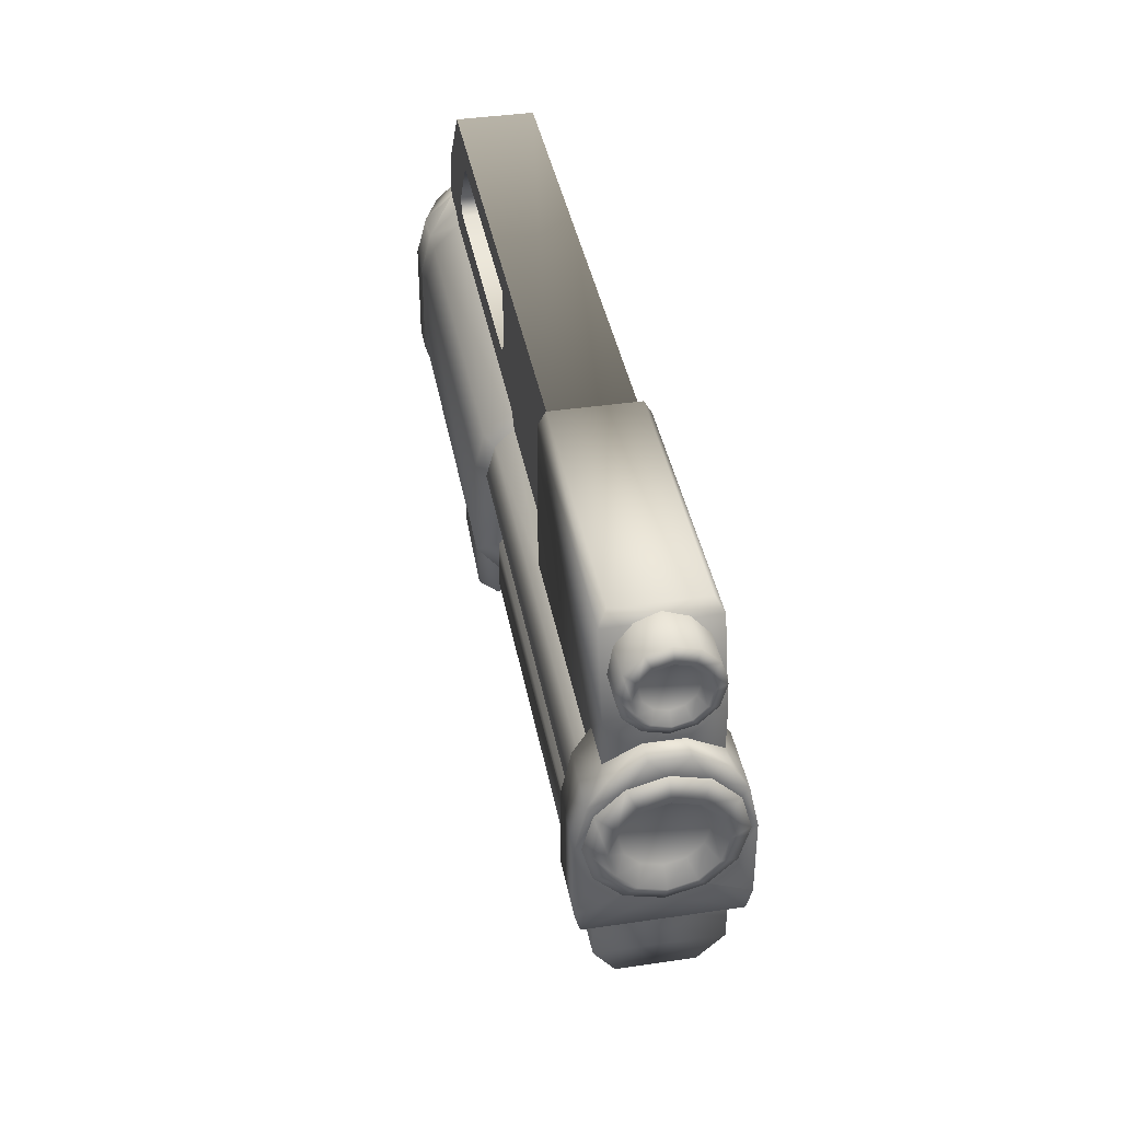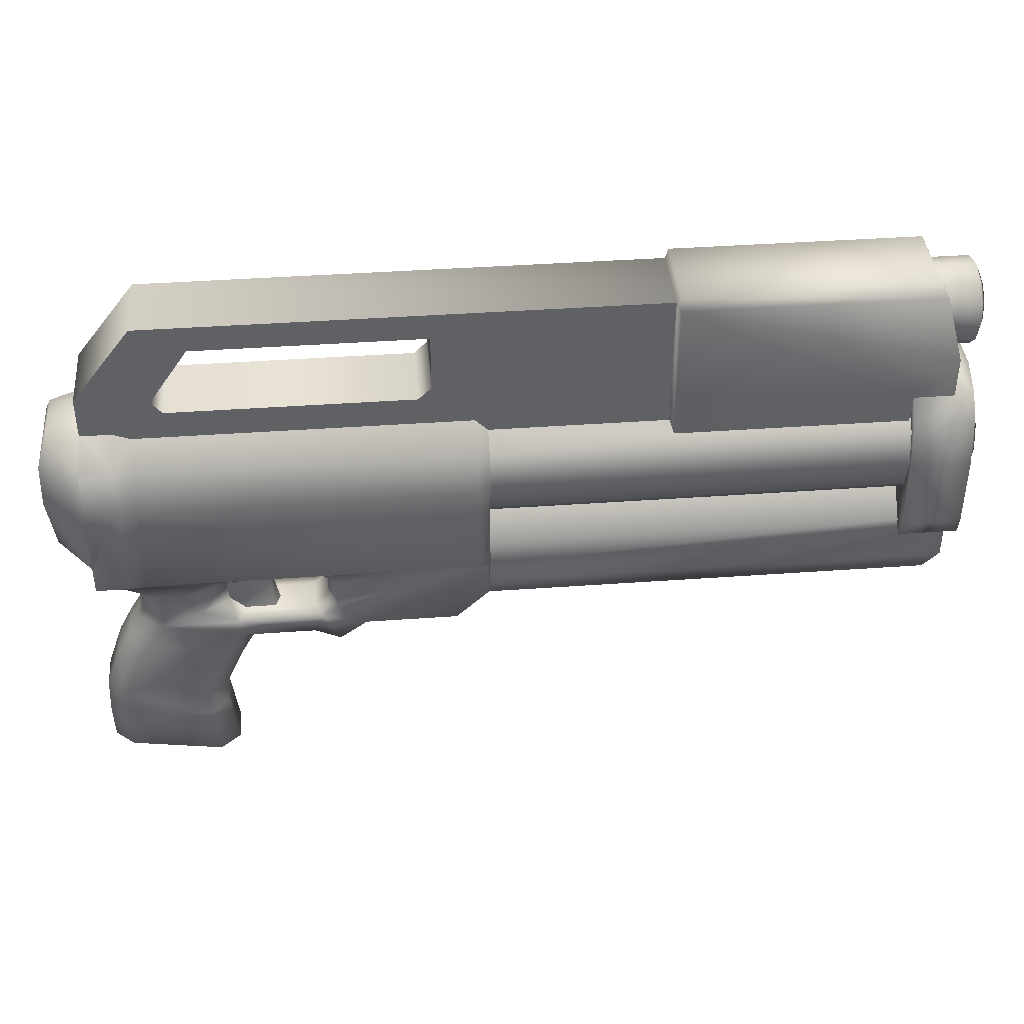
<metadata>
{"format":"obj","ext":"obj","renderer":"f3d","projection":"perspective","resolution":1024,"background":"white","views":[{"elev":39.4,"azim":-100.4,"up":"+Y"},{"elev":40.4,"azim":174.9,"up":"+Y"}]}
</metadata>
<code>
o model.obj
v 0.114 1.344 0.1978
v 0.114 1.344 -0.1978
v -4.058 1.375 0.2484
v -4.058 1.375 -0.2484
v -3.846 0.8482 0.2917
v -1.674 0.8482 0.2917
v -3.846 1.017 0.3368
v -1.674 1.017 0.3368
v -3.846 1.185 0.2917
v -1.674 1.185 0.2917
v -4.161 0.5413 0.3491
v -3.846 0.5413 0.3491
v -4.161 1.022 0.3751
v -3.846 1.022 0.3751
v -4.058 1.458 0.08693
v -4.161 1.458 0.08693
v -4.058 1.458 -0.08693
v -4.161 1.458 -0.08693
v -3.846 1.245 0.3281
v -4.161 1.245 0.3281
v -3.846 1.375 0.2498
v -4.161 1.375 0.2498
v -3.846 0.6389 0.3751
v -4.161 0.6389 0.3751
v -1.674 0.5903 0.2846
v 0.3667 -0.6531 0.1769
v 0.3605 -0.4648 0.1769
v -0.1005 -0.4648 0.1769
v -0.09157 -0.6531 0.1769
v 0.2652 -0.232 0.1769
v 0.1527 -0.07795 0.1769
v -0.2977 -0.0642 0.1769
v -0.1919 -0.232 0.1769
v 0.3605 -0.8557 0.1769
v -0.1304 -0.9402 0.1769
v -0.2346 -0.9402 0.08846
v -0.2346 -0.9402 -0.08846
v 0.4682 -0.6531 0.08846
v 0.457 -0.4495 0.08846
v -0.1958 -0.6531 0.08846
v 0.3705 -0.2051 0.08846
v -0.2154 -0.4648 -0.08846
v -0.3103 -0.262 -0.08846
v 0.2901 -0.05265 -0.08846
v 0.3705 -0.2051 -0.08846
v -0.422 -0.0642 0.08846
v -0.3103 -0.262 0.08846
v 0.4619 -0.8557 0.08846
v -0.2154 -0.4648 0.08846
v 0.0985 0.03235 0.1769
v -0.3085 0.03235 0.1769
v 0.2356 0.03235 -0.08846
v -0.8548 -0.1284 0.1769
v -1 -0.02286 0.1769
v -0.7689 0.03235 0.1769
v -0.7171 -0.0642 0.1769
v -0.3469 0.04532 0.08846
v -0.7218 0.04532 0.08846
v -0.422 -0.0642 -0.08846
v 0.07691 0.1213 0.1769
v -0.1207 0.1213 0.1769
v 0.2356 0.03235 0.08846
v 0.198 0.1213 0.08846
v -0.3469 0.04532 -0.08846
v -0.2665 0.1213 -0.08846
v 0.1023 0.2509 0.187
v -0.07234 0.2509 0.187
v 0.2157 0.2509 0.09351
v -0.2562 0.2509 -0.09351
v 0.268 0.3504 0.2106
v -0.1703 0.3504 0.2106
v 0.3412 0.35 0.08846
v -0.342 0.3327 -0.08846
v -0.708 0.3327 -0.08846
v -0.8037 0.1388 0.08846
v -0.8535 0.1175 0.1769
v -0.8526 0.2699 0.1769
v -0.8028 0.2465 0.08846
v -0.708 0.3327 0.08846
v -0.7616 0.3504 0.1764
v -0.7218 0.04532 -0.08846
v -0.2665 0.1213 0.08846
v -0.2562 0.2509 0.09351
v -0.342 0.3327 0.08846
v -0.8037 0.1388 -0.08846
v -0.8028 0.2465 -0.08846
v 0.4682 -0.6531 -0.08846
v 0.457 -0.4495 -0.08846
v -0.1958 -0.6531 -0.08846
v 0.2901 -0.05265 0.08846
v 0.4619 -0.8557 -0.08846
v 0.198 0.1213 -0.08846
v 0.2157 0.2509 -0.09351
v 0.3412 0.35 -0.08846
v -1.674 0.3504 0.1764
v -1.495 -0.02286 0.1769
v -1.674 0.1476 0.1769
v -1.674 0.7255 0.169
v -1.608 1.21 0.333
v -1.608 1.018 0.3845
v -1.608 1.344 0.1978
v -1.608 0.5179 0.3845
v 0.2056 1.036 0.3961
v 0.2056 1.234 0.343
v 0.114 1.21 0.333
v 0.114 1.018 0.3845
v 0.2056 1.379 0.1981
v 0.114 0.5179 0.3845
v 0.2056 0.5177 0.3961
v 0.3816 1.036 0.3961
v 0.3816 1.234 0.343
v 0.3816 1.379 0.1981
v 0.3669 1.379 0.1981
v 0.3816 1.432 -0
v 0.3669 1.432 -0
v 0.3816 0.5177 0.3961
v 0.3816 0.668 0.3961
v 0.5848 1.036 0.292
v 0.5838 1.234 0.2529
v 0.5414 1.358 0.146
v 0.5414 1.358 -0.146
v 0.5838 1.234 -0.2529
v 0.5848 1.036 -0.292
v 0.544 0.7768 0.292
v 0.544 0.7768 -0.292
v 0.4878 0.7394 -0.1773
v 0.4878 0.7394 0.1773
v 0.3816 0.6697 0.2106
v -4.114 0.5413 0.2846
v -1.674 0.4404 0.2846
v -4.161 0.6792 -0
v -4.161 0.7244 0.1687
v -4.161 0.8479 0.2923
v -4.161 1.017 0.3375
v -4.161 1.185 0.2923
v -4.161 1.309 0.1687
v -4.161 1.354 -0
v -3.851 0.5903 0.2846
v -3.851 0.7255 0.169
v -3.851 0.5413 0.2846
v -3.846 0.8482 -0.2917
v -1.674 0.8482 -0.2917
v -3.846 1.017 -0.3368
v -1.674 1.017 -0.3368
v -3.846 1.185 -0.2917
v -1.674 1.185 -0.2917
v -4.161 0.5413 -0.3491
v -3.846 0.5413 -0.3491
v -4.161 1.022 -0.3751
v -3.846 1.022 -0.3751
v -3.846 1.245 -0.3281
v -4.161 1.245 -0.3281
v -3.846 1.375 -0.2498
v -4.161 1.375 -0.2498
v -3.846 0.6389 -0.3751
v -4.161 0.6389 -0.3751
v -1.674 0.5903 -0.2846
v 0.3667 -0.6531 -0.1769
v 0.3605 -0.4648 -0.1769
v -0.1005 -0.4648 -0.1769
v -0.09157 -0.6531 -0.1769
v 0.2652 -0.232 -0.1769
v 0.1527 -0.07795 -0.1769
v -0.2977 -0.0642 -0.1769
v -0.1919 -0.232 -0.1769
v 0.3605 -0.8557 -0.1769
v -0.1304 -0.9402 -0.1769
v 0.0985 0.03235 -0.1769
v -0.3085 0.03235 -0.1769
v -0.8548 -0.1284 -0.1769
v -1 -0.02286 -0.1769
v -0.7689 0.03235 -0.1769
v -0.7171 -0.0642 -0.1769
v 0.07691 0.1213 -0.1769
v -0.1207 0.1213 -0.1769
v 0.1023 0.2509 -0.187
v -0.07234 0.2509 -0.187
v 0.268 0.3504 -0.2106
v -0.1703 0.3504 -0.2106
v -0.8535 0.1175 -0.1769
v -0.8526 0.2699 -0.1769
v -0.7616 0.3504 -0.1764
v -1.674 0.3504 -0.1764
v -1.495 -0.02286 -0.1769
v -1.674 0.1476 -0.1769
v -1.674 0.7255 -0.169
v -1.608 1.21 -0.333
v -1.608 1.018 -0.3845
v -1.608 1.344 -0.1978
v -1.608 0.5179 -0.3845
v 0.2056 1.036 -0.3961
v 0.2056 1.234 -0.343
v 0.114 1.21 -0.333
v 0.114 1.018 -0.3845
v 0.2056 1.379 -0.1981
v 0.114 0.5179 -0.3845
v 0.2056 0.5177 -0.3961
v 0.3816 1.036 -0.3961
v 0.3816 1.234 -0.343
v 0.3816 1.379 -0.1981
v 0.3669 1.379 -0.1981
v 0.3816 0.5177 -0.3961
v 0.3816 0.668 -0.3961
v 0.3816 0.6697 -0.2106
v -4.114 0.5413 -0.2846
v -1.674 0.4404 -0.2846
v -4.161 0.7244 -0.1687
v -4.161 0.8479 -0.2923
v -4.161 1.017 -0.3375
v -4.161 1.185 -0.2923
v -4.161 1.309 -0.1687
v -3.851 0.5903 -0.2846
v -3.851 0.7255 -0.169
v -3.851 0.5413 -0.2846
v -1.674 1.279 0.1978
v -1.674 1.279 -0.1978
v -3.846 1.228 0.2484
v -3.846 1.228 -0.2484
v -0.5118 0.04447 -0.07232
v -0.4823 0.1908 -0.07232
v -0.2485 0.1908 -0.07232
v -0.2485 0.04447 -0.07232
v -0.4823 0.1908 0.07232
v -0.5118 0.04447 0.07232
v -0.2485 0.04447 0.07232
v -0.2485 0.1908 0.07232
v -0.5118 0.3371 0.07232
v -0.2485 0.3371 0.07232
v -0.5364 0.04447 -0
v -0.5068 0.1908 -0
v -0.5364 0.3371 -0
v -0.5118 0.3371 -0.07232
v -0.2485 0.3371 -0.07232
v -4.136 1.793 0.2223
v -4.136 1.904 0.1925
v -4.166 1.873 0.138
v -4.166 1.793 0.1593
v -4.136 1.601 0.1111
v -4.136 1.571 -0
v -3.927 1.571 -0
v -3.927 1.601 0.1111
v -4.136 1.682 0.1925
v -3.927 1.682 0.1925
v -3.927 1.793 0.2223
v -3.927 1.904 0.1925
v -4.136 1.793 -0.2223
v -4.136 1.904 -0.1925
v -3.927 1.904 -0.1925
v -3.927 1.793 -0.2223
v -4.136 1.682 -0.1925
v -3.927 1.682 -0.1925
v -4.136 1.601 -0.1111
v -3.927 1.601 -0.1111
v -4.136 1.986 0.1111
v -3.927 1.986 0.1111
v -4.136 2.015 -0
v -3.927 2.016 -0
v -4.136 1.986 -0.1111
v -3.927 1.986 -0.1111
v -4.113 1.793 -0
v -4.166 1.634 -0
v -4.166 1.655 0.07967
v -4.166 1.713 0.138
v -4.166 1.873 -0.138
v -4.166 1.793 -0.1593
v -4.166 1.713 -0.138
v -4.166 1.655 -0.07967
v -4.166 1.931 0.07967
v -4.166 1.953 -0
v -4.166 1.931 -0.07967
v -4.113 1.671 -0
v -4.113 1.687 0.06115
v -4.113 1.732 0.1059
v -4.113 1.793 0.1223
v -4.113 1.854 0.1059
v -4.113 1.854 -0.1059
v -4.113 1.793 -0.1223
v -4.113 1.732 -0.1059
v -4.113 1.687 -0.06115
v -4.113 1.899 0.06115
v -4.113 1.915 -0
v -4.113 1.899 -0.06115
v -4.128 1.184 -0.09542
v -4.128 1.209 -0
v -4.128 1.184 0.09542
v -4.128 0.8532 -0.09542
v -4.128 0.9231 -0.1653
v -4.128 1.019 -0.1908
v -4.128 1.114 -0.1653
v -4.128 1.114 0.1653
v -4.128 1.019 0.1908
v -4.128 0.9231 0.1653
v -4.128 0.8532 0.09542
v -4.128 0.8277 -0
v -4.211 1.234 -0.1243
v -4.211 1.267 -0
v -4.211 1.234 0.1243
v -4.211 0.8032 -0.1243
v -4.211 0.8942 -0.2153
v -4.211 1.019 -0.2487
v -4.211 1.143 -0.2153
v -4.211 0.8942 0.2153
v -4.211 0.8032 0.1243
v -4.211 0.7699 -0
v -4.128 1.019 -0
v -3.838 1.319 -0.1734
v -4.164 1.319 -0.1734
v -3.838 1.366 -0
v -4.164 1.365 -0
v -3.838 1.319 0.1734
v -4.164 1.319 0.1734
v -3.838 0.7181 -0.1734
v -4.164 0.7181 -0.1734
v -3.838 0.8451 -0.3004
v -4.164 0.8451 -0.3004
v -3.838 1.019 -0.3469
v -3.838 1.192 -0.3004
v -4.164 1.192 -0.3004
v -3.846 0.8482 0.2917
v -3.851 0.7255 0.169
v -1.674 0.7255 0.169
v -1.674 0.8482 0.2917
v -3.846 1.017 0.3368
v -1.674 1.017 0.3368
v -3.846 1.185 0.2917
v -1.674 1.185 0.2917
v -2.62 1.228 0.2484
v -3.846 1.228 0.2484
v -1.674 1.279 0.1978
v -2.601 1.279 0.1978
v -2.62 1.228 -0.2484
v -2.601 1.279 -0.1978
v -1.674 1.279 -0.1978
v -1.674 1.185 -0.2917
v -3.846 1.185 -0.2917
v -1.674 1.017 -0.3368
v -3.846 1.017 -0.3368
v -3.846 1.228 -0.2484
v -1.674 0.8482 -0.2917
v -1.674 0.7255 -0.169
v -3.851 0.7255 -0.169
v -3.846 0.8482 -0.2917
v -2.62 2.047 0.2099
v -2.62 2.047 -0.2099
v -3.912 2.047 -0.2099
v -3.912 2.047 0.2099
v 0.05156 2.001 0.1978
v 0.05156 2.001 -0.1978
v -2.601 2.001 -0.1978
v -2.601 2.001 0.1978
v -3.947 1.98 0.2484
v -3.947 1.98 -0.2484
v -0.2111 1.862 -0.1978
v -1.394 1.862 -0.1978
v -2.62 1.98 0.2484
v 0.3669 1.595 -0.1978
v 0.3669 1.595 0.1978
v -0.2111 1.862 0.1978
v -2.62 1.98 -0.2484
v -4.058 1.595 -0.2484
v -4.058 1.595 0.2484
v -1.394 1.862 0.1978
v 0.3669 1.432 -0
v -0.00393 1.563 -0.1978
v -0.00393 1.563 0.1978
v -1.394 1.563 -0.1978
v -0.0605 1.496 -0.1978
v -2.601 1.279 0.1978
v -2.62 1.228 0.2484
v 0.3669 1.379 0.1981
v 0.3669 1.379 -0.1981
v -0.0605 1.496 0.1978
v -4.058 1.458 -0.08693
v -4.058 1.458 0.08693
v -3.846 1.375 0.2498
v -2.62 1.228 -0.2484
v -2.601 1.279 -0.1978
v -3.846 1.375 -0.2498
v -1.394 1.563 0.1978
v -1.326 1.496 -0.1978
v -1.326 1.496 0.1978
v -4.058 1.375 0.2484
v -4.058 1.375 -0.2484
v -3.846 1.228 0.2484
v -3.846 1.228 -0.2484
v -1.608 1.344 0.1978
v -2.601 2.001 0.1978
v -2.601 1.279 0.1978
v -1.394 1.563 0.1978
v -1.394 1.862 0.1978
v -0.2111 1.862 0.1978
v 0.05156 2.001 0.1978
v -1.326 1.496 0.1978
v -1.674 1.279 0.1978
v 0.114 1.344 0.1978
v -0.0605 1.496 0.1978
v 0.2056 1.379 0.1981
v 0.3669 1.595 0.1978
v 0.3669 1.379 0.1981
v -0.00393 1.563 0.1978
v 0.3669 1.595 -0.1978
v -0.0605 1.496 -0.1978
v -0.00393 1.563 -0.1978
v 0.2056 1.379 -0.1981
v 0.114 1.344 -0.1978
v 0.3669 1.379 -0.1981
v -0.2111 1.862 -0.1978
v 0.05156 2.001 -0.1978
v -1.394 1.862 -0.1978
v -2.601 2.001 -0.1978
v -1.394 1.563 -0.1978
v -1.608 1.344 -0.1978
v -2.601 1.279 -0.1978
v -1.674 1.279 -0.1978
v -1.326 1.496 -0.1978
v -1.674 0.1476 -0.1769
v -1.674 0.1476 0.1769
v -4.063 0.1476 0.1769
v -4.063 0.1476 -0.1769
v -1.674 0.3299 0.2846
v -4.114 0.3299 0.2846
v -4.114 0.3299 -0.2846
v -1.674 0.3299 -0.2846
v -3.851 0.5413 -0.2846
v -1.674 0.4404 -0.2846
v -1.674 0.4404 0.2846
v -3.851 0.5413 0.2846
v -3.851 0.5903 -0.2846
v -1.674 0.5903 -0.2846
v -1.674 0.5903 0.2846
v -3.851 0.5903 0.2846
v -3.851 0.7255 -0.169
v -1.674 0.7255 -0.169
v -1.674 0.7255 0.169
v -3.851 0.7255 0.169
v -4.114 0.5413 -0.2846
v -4.114 0.5413 0.2846
v -1.674 0.3504 0.1764
v -1.674 0.3504 -0.1764
v -4.164 1.019 -0.3469
v -3.838 1.192 0.3004
v -3.838 1.019 0.3469
v -3.838 0.8451 0.3004
v -4.164 0.8451 0.3004
v -3.838 0.7181 0.1734
v -3.838 0.6716 -0
v -4.164 0.6716 -0
v -4.164 0.7181 0.1734
v -4.211 1.019 0.2487
v -4.211 1.143 0.2153
v -4.164 1.192 0.3004
v -4.164 1.019 0.3469
f 12 23 24 11
f 16 15 17 18
f 13 14 19 20
f 23 14 13 24
f 26 27 28 29
f 30 31 32 33
f 34 26 29 35
f 28 27 30 33
f 31 50 51 32
f 32 51 55 56
f 51 57 58 55
f 56 55 54 53
f 51 50 60 61
f 61 60 66 67
f 67 66 70 71
f 55 58 75 76
f 77 78 79 80
f 57 82 65 64
f 57 51 61 82
f 82 61 67 83
f 83 67 71 84
f 84 71 80 79
f 171 170 53 54
f 46 56 173 59
f 56 53 170 173
f 46 32 56
f 95 54 76
f 171 54 96 184
f 54 95 96
f 184 96 97 185
f 75 78 77 76
f 54 55 76
f 76 77 95
f 99 100 106 105
f 101 99 105 1
f 100 102 108 106
f 130 95 80
f 120 114 112
f 123 122 119 118
f 122 121 120 119
f 118 124 125 123
f 125 124 127 126
f 95 77 80
f 80 71 108
f 71 70 108
f 97 96 95
f 80 102 130
f 108 102 80
f 25 130 102
f 10 8 100 99
f 215 10 99 101
f 25 102 6
f 25 6 98
f 7 9 19 14
f 9 217 21 19
f 129 140 12 11
f 138 139 5
f 5 23 138
f 14 23 5 7
f 137 16 18
f 11 132 131
f 24 133 132
f 132 11 24
f 13 134 133
f 133 24 13
f 136 22 16
f 16 137 136
f 13 20 135
f 13 135 134
f 20 22 136
f 20 136 135
f 147 156 155 148
f 152 151 150 149
f 156 149 150 155
f 161 160 159 158
f 165 164 163 162
f 167 161 158 166
f 165 162 159 160
f 164 169 168 163
f 173 172 169 164
f 172 81 64 169
f 170 171 172 173
f 175 174 168 169
f 177 176 174 175
f 179 178 176 177
f 180 85 81 172
f 182 74 86 181
f 64 81 58 57
f 82 83 69 65
f 83 84 73 69
f 84 79 74 73
f 81 85 75 58
f 86 74 79 78
f 65 175 169 64
f 69 177 175 65
f 73 179 177 69
f 74 182 179 73
f 173 164 59
f 180 171 183
f 184 183 171
f 180 181 86 85
f 85 86 78 75
f 180 172 171
f 183 181 180
f 193 194 188 187
f 2 193 187 189
f 194 196 190 188
f 182 183 206
f 182 181 183
f 196 179 182
f 196 178 179
f 183 184 185
f 206 190 182
f 182 190 196
f 190 206 157
f 187 188 144 146
f 189 187 146 216
f 142 190 157
f 186 142 157
f 150 151 145 143
f 147 148 214 205
f 141 213 212
f 212 155 141
f 143 141 155 150
f 131 207 147
f 207 208 156
f 156 147 207
f 208 209 149
f 149 156 208
f 18 154 211
f 211 137 18
f 210 152 149
f 209 210 149
f 211 154 152
f 210 211 152
f 147 205 129 11
f 131 147 11
f 167 166 34 35
f 35 36 37 167
f 166 91 48 34
f 114 120 121
f 121 200 114
f 21 3 19
f 3 22 20
f 3 20 19
f 15 16 22
f 15 22 3
f 151 153 218 145
f 151 4 153
f 151 152 4
f 152 154 4
f 4 154 17
f 154 18 17
f 100 8 6
f 6 102 100
f 142 144 188
f 142 188 190
f 117 128 127
f 127 124 117
f 128 117 116
f 126 204 203
f 126 203 125
f 202 203 204
f 117 124 118
f 118 110 117
f 203 198 123
f 123 125 203
f 119 111 110
f 110 118 119
f 120 112 111
f 111 119 120
f 198 199 122
f 198 122 123
f 199 200 121
f 199 121 122
f 234 235 236 237
f 238 239 240 241
f 242 238 241 243
f 234 242 243 244
f 235 234 244 245
f 246 247 248 249
f 250 246 249 251
f 252 250 251 253
f 239 252 253 240
f 254 235 245 255
f 256 254 255 257
f 258 256 257 259
f 247 258 259 248
f 260 271 272
f 260 272 273
f 260 273 274
f 260 274 275
f 260 276 277
f 260 277 278
f 260 278 279
f 260 279 271
f 260 275 280
f 260 280 281
f 260 281 282
f 260 282 276
f 239 238 262 261
f 238 242 263 262
f 242 234 237 263
f 247 246 265 264
f 246 250 266 265
f 250 252 267 266
f 252 239 261 267
f 235 254 268 236
f 254 256 269 268
f 256 258 270 269
f 258 247 264 270
f 261 262 272 271
f 262 263 273 272
f 263 237 274 273
f 237 236 275 274
f 264 265 277 276
f 265 266 278 277
f 266 267 279 278
f 267 261 271 279
f 236 268 280 275
f 268 269 281 280
f 269 270 282 281
f 270 264 276 282
f 220 221 222
f 222 219 220
f 223 224 225
f 223 225 226
f 223 226 228
f 228 227 223
f 224 223 230
f 230 229 224
f 219 229 230
f 230 220 219
f 230 223 227
f 230 227 231
f 230 231 232
f 232 220 230
f 220 232 233
f 220 233 221
f 26 38 39
f 39 27 26
f 27 39 41
f 27 41 30
f 34 48 38
f 38 26 34
f 50 62 63
f 50 63 60
f 63 68 66
f 66 60 63
f 68 72 70
f 70 66 68
f 87 88 39
f 87 39 38
f 88 45 41
f 88 41 39
f 90 41 45
f 90 45 44
f 91 87 38
f 91 38 48
f 62 90 44
f 62 44 52
f 52 92 63
f 52 63 62
f 92 93 68
f 92 68 63
f 93 94 72
f 93 72 68
f 90 31 30
f 90 30 41
f 62 50 31
f 62 31 90
f 88 87 158
f 88 158 159
f 45 88 159
f 159 162 45
f 87 91 166
f 87 166 158
f 92 52 168
f 168 174 92
f 176 93 92
f 176 92 174
f 178 94 93
f 178 93 176
f 162 163 44
f 44 45 162
f 163 168 52
f 52 44 163
f 35 29 40
f 35 40 36
f 32 46 47
f 47 33 32
f 28 49 40
f 40 29 28
f 89 37 36
f 89 36 40
f 49 47 43
f 49 43 42
f 59 43 47
f 59 47 46
f 42 89 40
f 42 40 49
f 49 28 33
f 49 33 47
f 89 161 167
f 167 37 89
f 43 59 164
f 43 164 165
f 89 42 160
f 89 160 161
f 165 160 42
f 42 43 165
f 103 104 105
f 103 105 106
f 104 107 1
f 104 1 105
f 106 108 109
f 106 109 103
f 108 70 109
f 111 104 103
f 103 110 111
f 111 112 113
f 111 113 104
f 114 115 113
f 113 112 114
f 113 107 104
f 109 116 117
f 193 192 191
f 191 194 193
f 2 195 192
f 192 193 2
f 197 196 194
f 194 191 197
f 197 178 196
f 191 192 199
f 191 199 198
f 201 200 199
f 199 192 201
f 201 115 114
f 201 114 200
f 192 195 201
f 203 202 197
f 117 110 103
f 117 103 109
f 191 198 203
f 203 197 191
f 300 299 287 288
f 302 449 291 292
f 301 300 288 289
f 449 450 290 291
f 296 295 283 284
f 297 296 284 285
f 450 297 285 290
f 298 304 294 286
f 299 298 286 287
f 295 301 289 283
f 304 303 293 294
f 303 302 292 293
f 444 452 449 302
f 447 448 303 304
f 305 283 289
f 305 284 283
f 305 285 284
f 305 290 285
f 307 318 301 295
f 311 309 296 297
f 451 311 297 450
f 313 447 304 298
f 315 313 298 299
f 440 315 299 300
f 448 444 302 303
f 305 292 291
f 305 293 292
f 305 294 293
f 318 307 306 317
f 305 286 294
f 309 307 295 296
f 305 287 286
f 305 288 287
f 305 289 288
f 305 291 290
f 318 440 300 301
f 319 320 321 322
f 323 319 322 324
f 325 323 324 326
f 327 325 326
f 327 328 325
f 327 326 329
f 329 330 327
f 331 332 333
f 333 334 331
f 334 335 331
f 334 336 337 335
f 335 338 331
f 339 340 341 342
f 336 339 342 337
f 343 344 345 346
f 347 348 349 350
f 351 346 345 352
f 350 349 344 343
f 355 343 346 351
f 356 348 347 357
f 352 345 344 359
f 351 352 360 361
f 350 343 355
f 358 362 354 353
f 363 356 357
f 355 351 361
f 359 344 349
f 360 352 359
f 368 350 355 369
f 357 370 363
f 363 371 356
f 365 358 353 364
f 373 374 361 360
f 355 361 375
f 376 359 349 377
f 378 360 359
f 366 354 362 379
f 372 365 364 367
f 380 366 379 381
f 375 369 355
f 375 361 382
f 374 382 361
f 373 360 383
f 359 376 378
f 383 360 378
f 367 380 381 372
f 375 384 369
f 376 385 378
f 386 387 388
f 389 387 386
f 389 390 387
f 391 387 390
f 391 392 387
f 386 393 389
f 388 394 386
f 395 393 386
f 395 396 393
f 396 395 397
f 398 396 397
f 398 397 399
f 400 396 398
f 392 400 398
f 392 391 400
f 401 402 403
f 404 402 401
f 404 405 402
f 401 406 404
f 403 407 408 401
f 408 407 409 410
f 410 409 411
f 412 410 411
f 413 410 412
f 412 414 413
f 411 415 412
f 402 405 412 415
f 416 417 418 419
f 417 420 421 418
f 422 423 416 419
f 424 425 423 422
f 421 420 426 427
f 425 424 428 429
f 430 431 427 426
f 432 433 429 428
f 431 430 434 435
f 424 422 436
f 436 422 421 437
f 418 421 422 419
f 437 421 427
f 426 420 438
f 438 420 417
f 416 423 439
f 439 423 425
f 307 309 308 306
f 311 451 441 310
f 452 444 443 442
f 440 318 317 316
f 315 440 316 314
f 451 452 442 441
f 313 315 314 312
f 447 313 312 446
f 444 448 445 443
f 448 447 446 445
f 452 451 450 449
f 309 311 310 308
f 138 23 12
f 12 140 138
f 148 155 212
f 148 212 214
f 178 197 202
f 178 202 204
f 94 178 204
f 127 128 126
f 128 204 126
f 94 204 72
f 72 204 128
f 116 109 70
f 128 116 70
f 128 70 72

</code>
